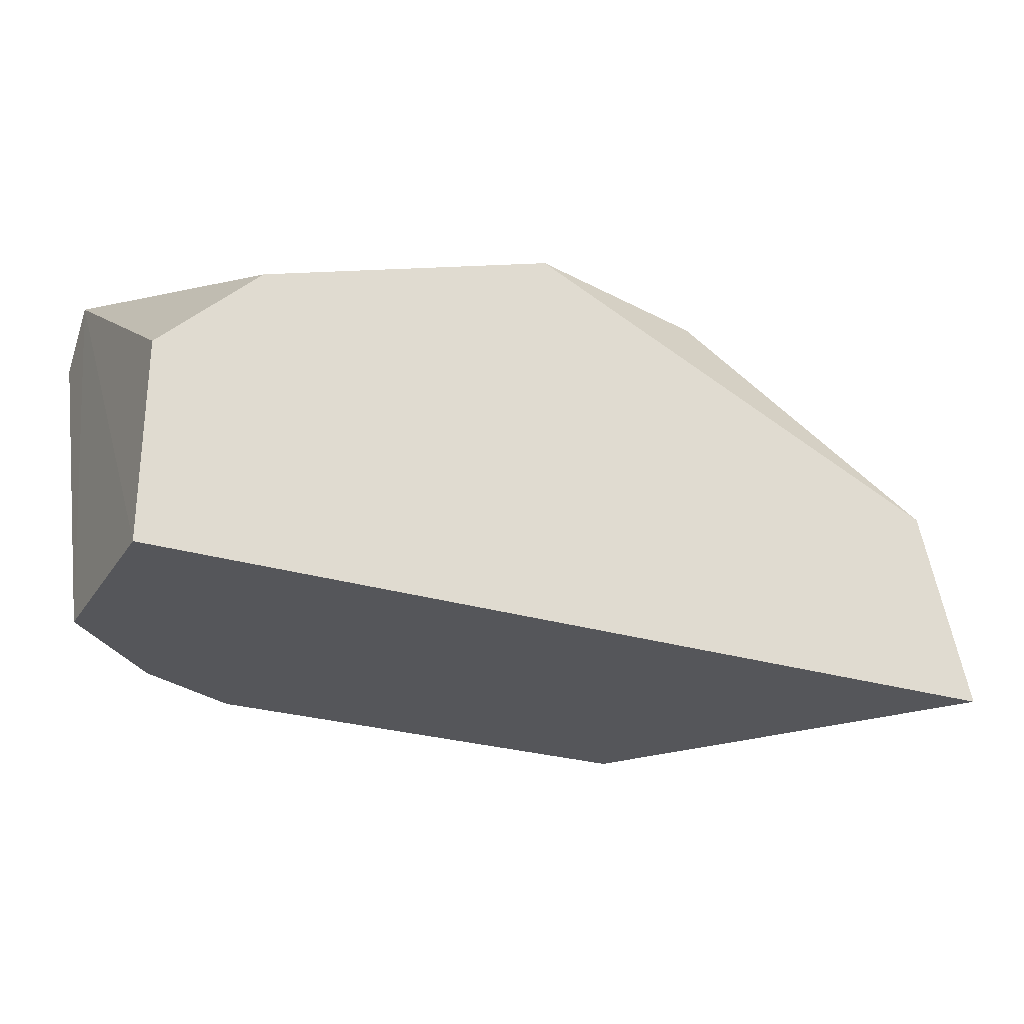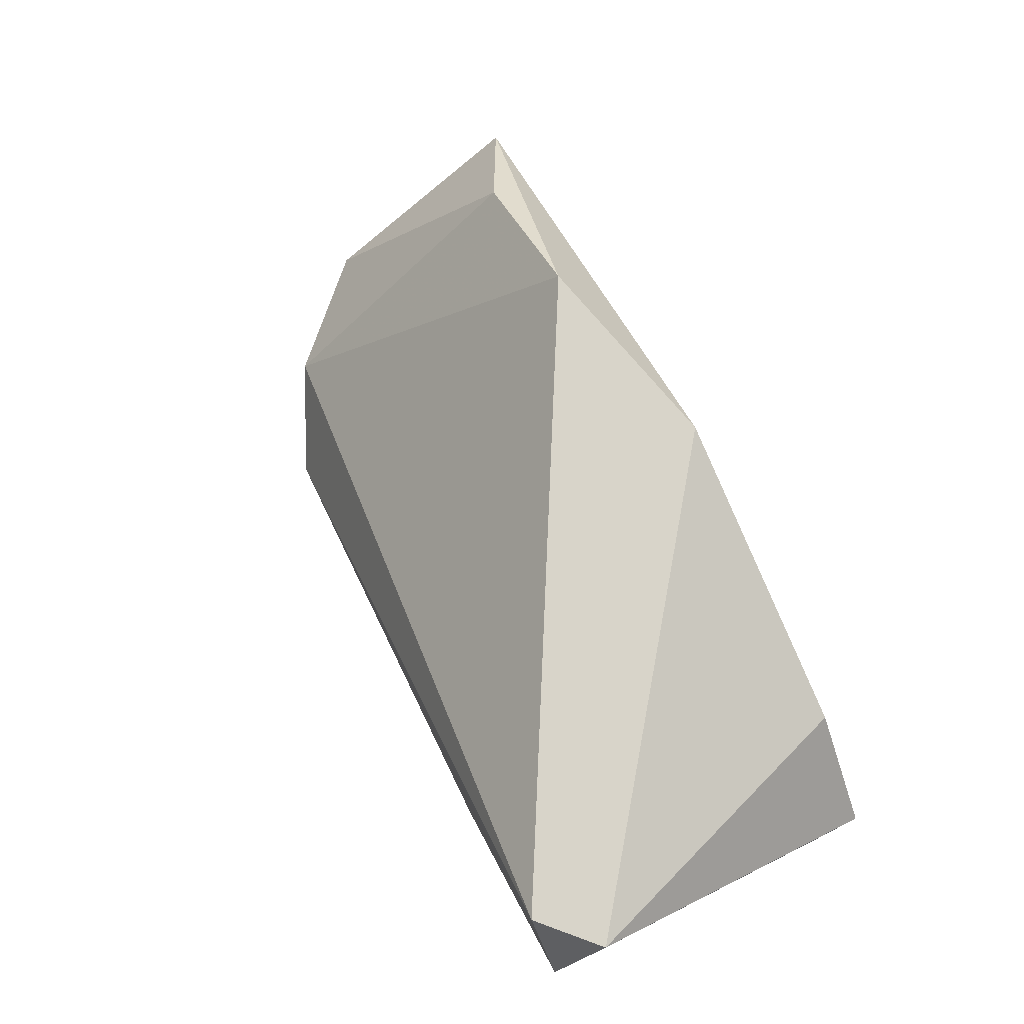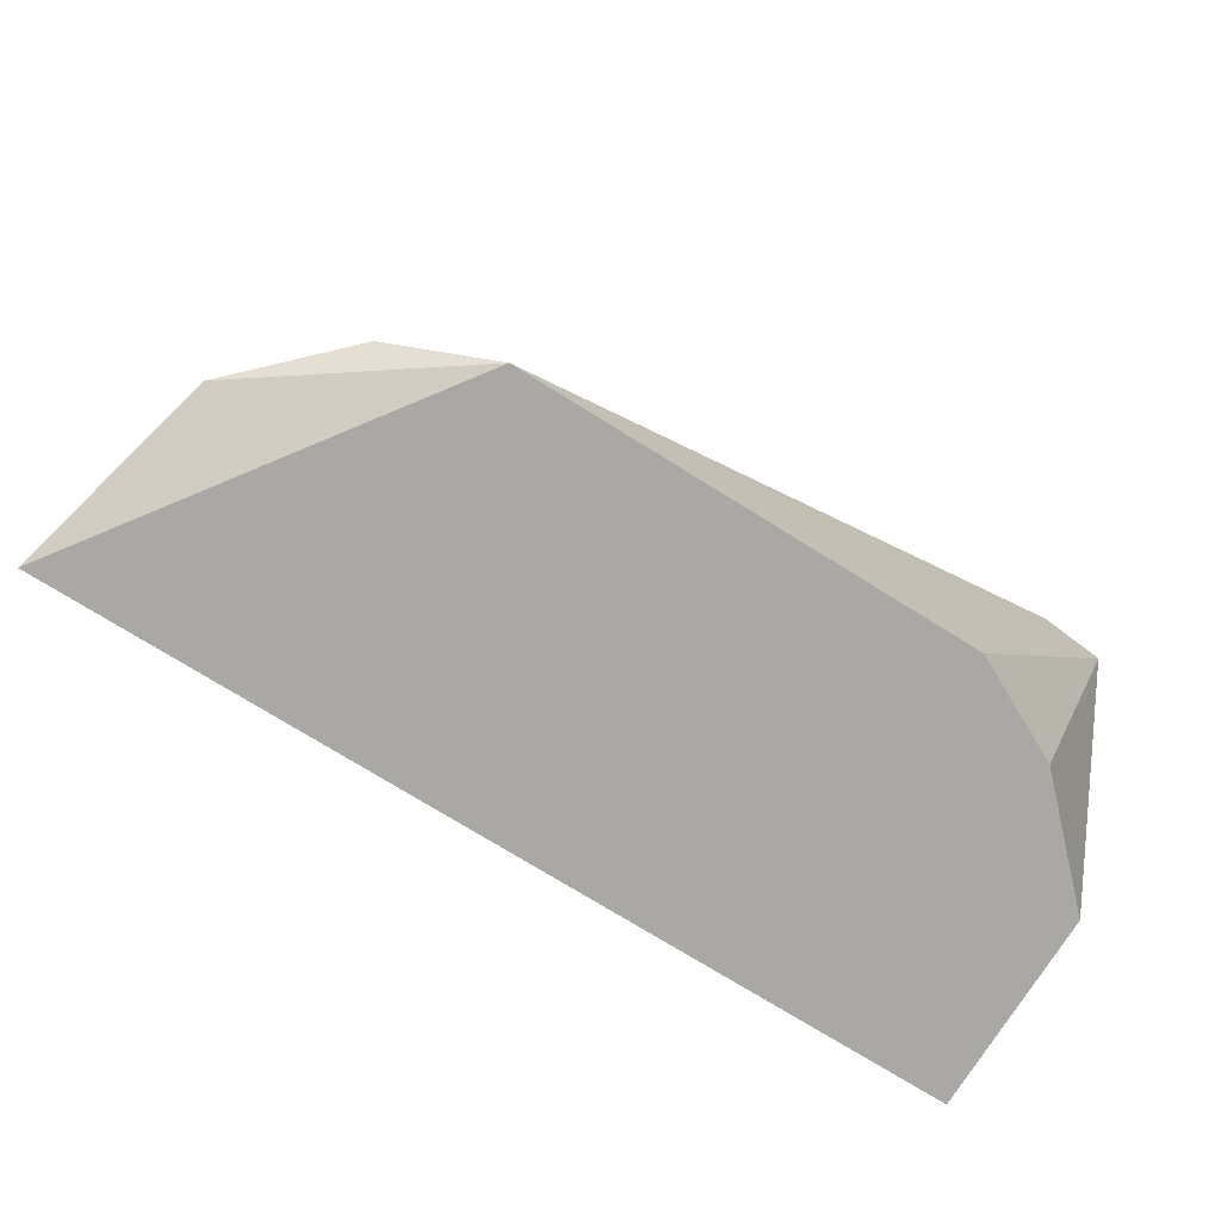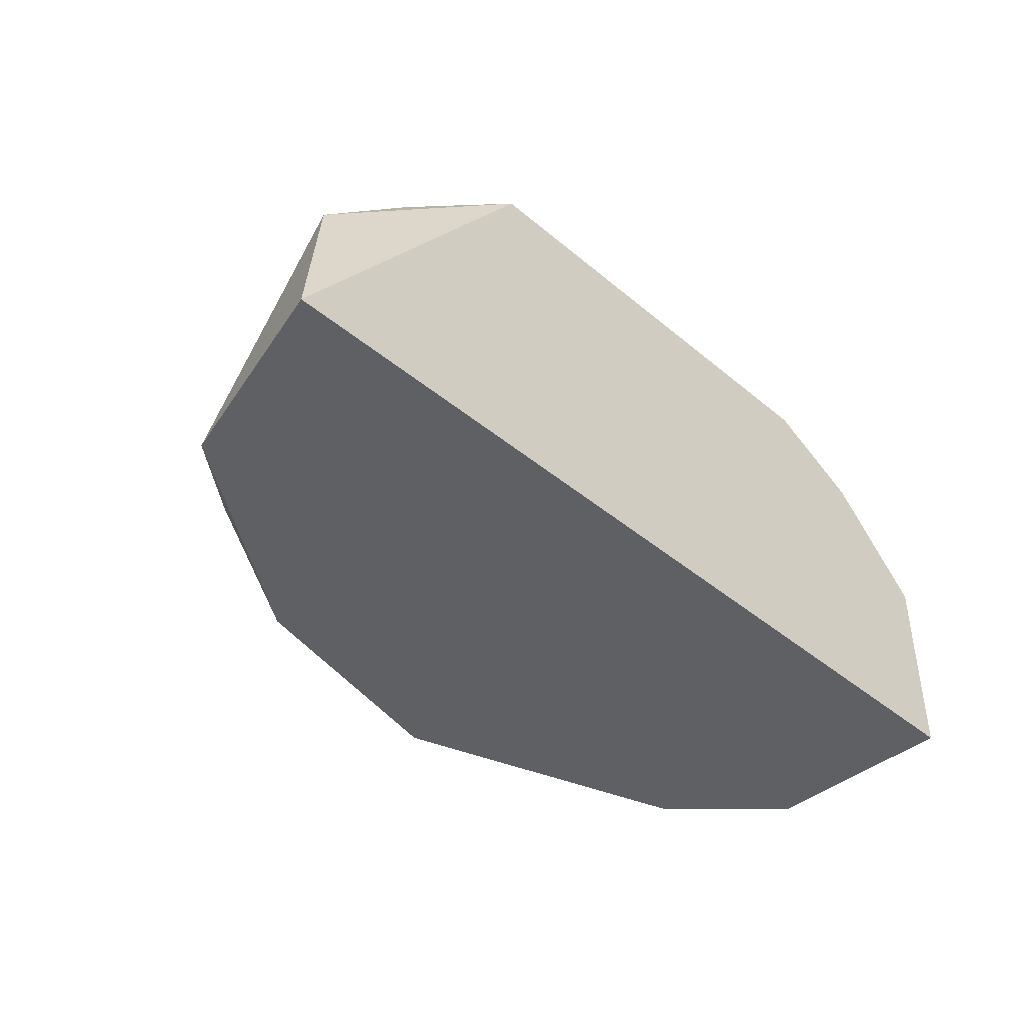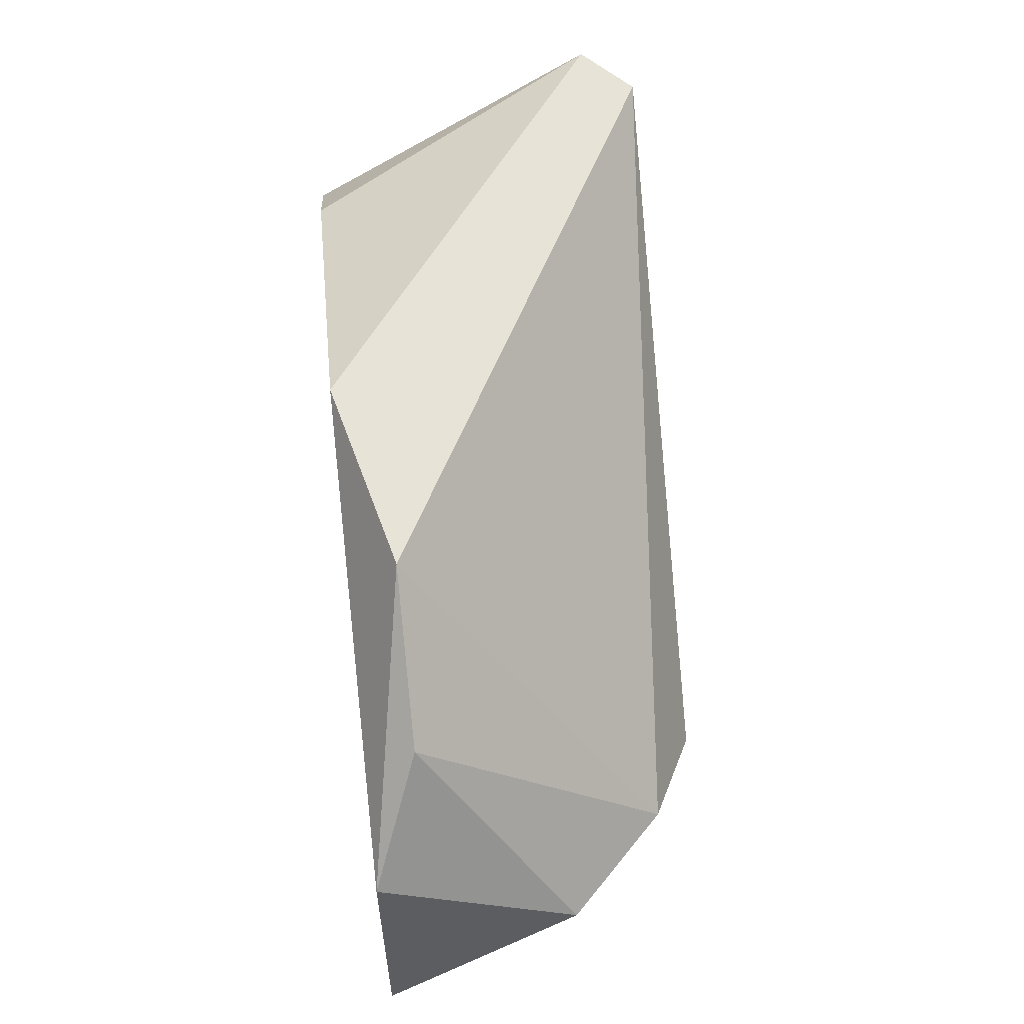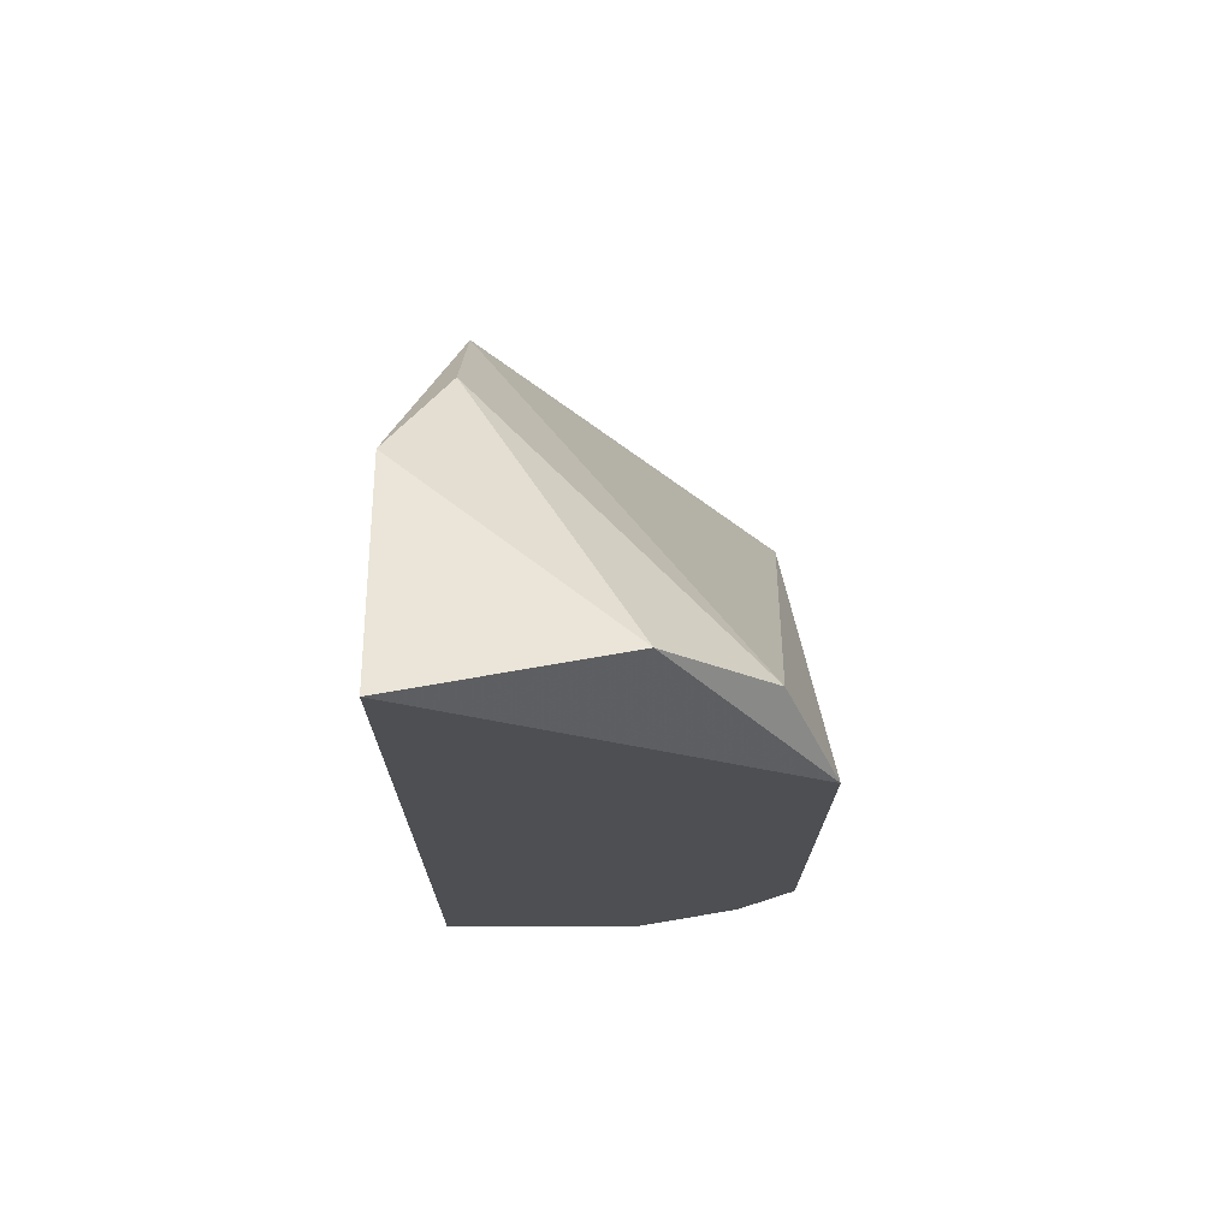
<metadata>
{"format":"obj","ext":"obj","renderer":"f3d","projection":"perspective","resolution":1024,"background":"white","views":[{"elev":-26.0,"azim":-26.1,"up":"+Z"},{"elev":75.5,"azim":-116.0,"up":"+Z"},{"elev":-75.1,"azim":148.2,"up":"+Z"},{"elev":-42.1,"azim":135.0,"up":"+Y"},{"elev":61.4,"azim":83.8,"up":"+Z"},{"elev":-17.6,"azim":89.7,"up":"+Z"}]}
</metadata>
<code>
v 0.9206 -0.5714 -0.4127
v 0.4446 -0.6032 -0.6031
v 0.4446 -0.6032 -0.4762
v 0.4429 -0.3803 -0.3804
v 0.8571 -0.381 -0.6031
v 1.016 -0.6032 -0.6031
v 0.508 -0.4127 -0.6031
v 0.6985 -0.6032 -0.3492
v 0.4751 -0.3804 -0.3486
v 0.9206 -0.4127 -0.5714
v 0.8253 -0.5714 -0.3492
v 0.4423 -0.4121 -0.3482
v 0.5715 -0.381 -0.6031
v 0.984 -0.6032 -0.4762
v 0.4446 -0.4762 -0.6031
v 0.508 -0.6032 -0.4127
v 0.984 -0.4762 -0.5714
f 1 14 17
f 2 5 6
f 3 2 6
f 5 2 7
f 3 6 8
f 5 4 9
f 5 9 10
f 10 9 11
f 1 10 11
f 8 11 12
f 2 3 12
f 9 4 12
f 11 9 12
f 4 5 13
f 7 4 13
f 5 7 13
f 8 6 14
f 1 11 14
f 11 8 14
f 7 2 15
f 4 7 15
f 2 12 15
f 12 4 15
f 3 8 16
f 8 12 16
f 12 3 16
f 6 5 17
f 5 10 17
f 10 1 17
f 14 6 17

</code>
